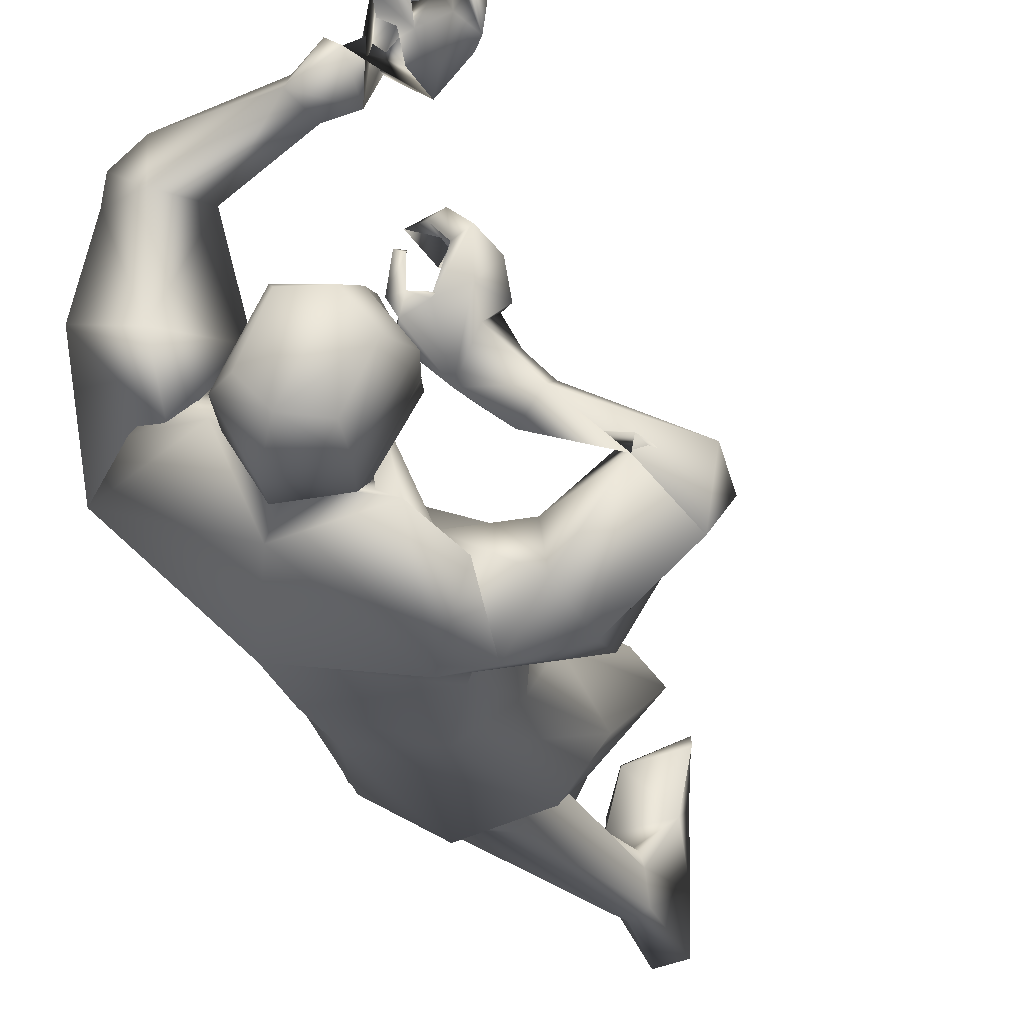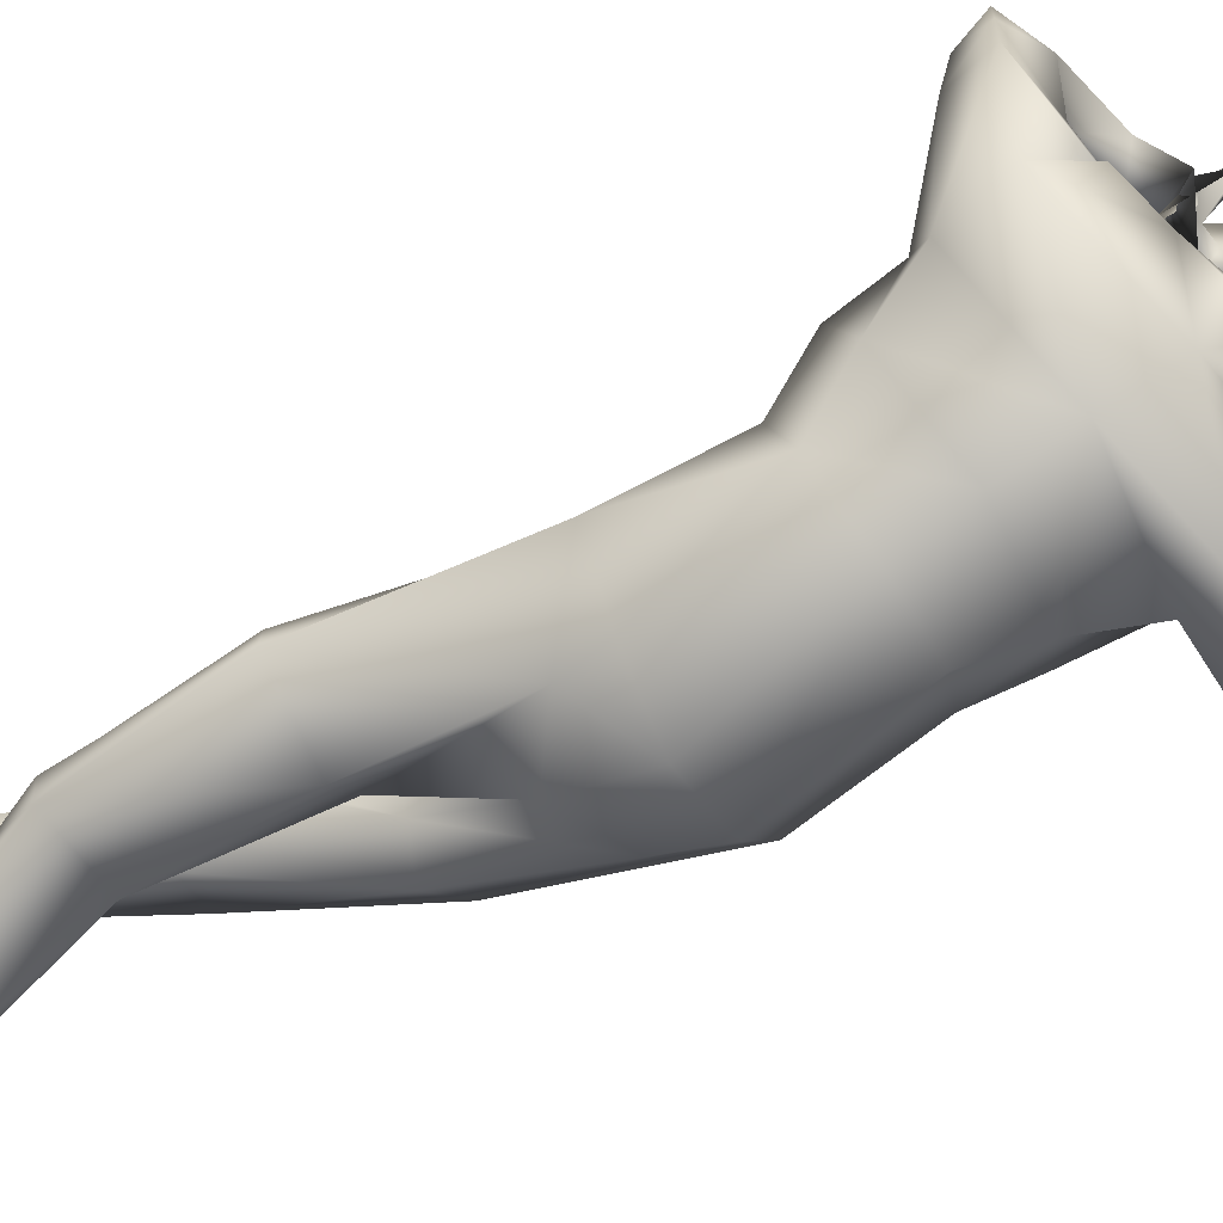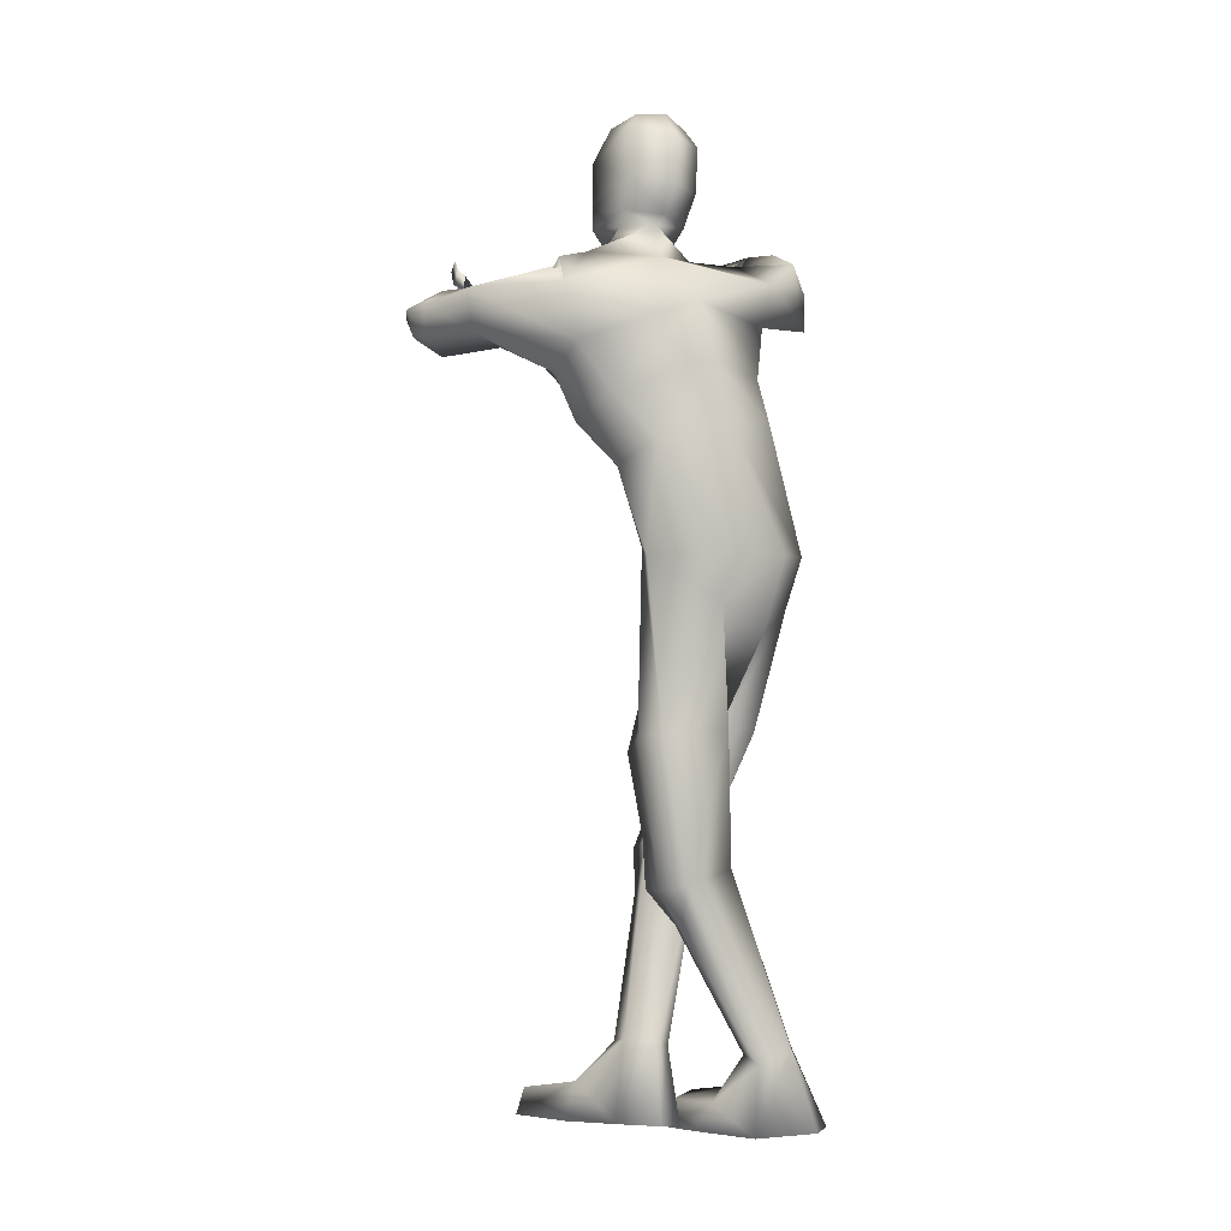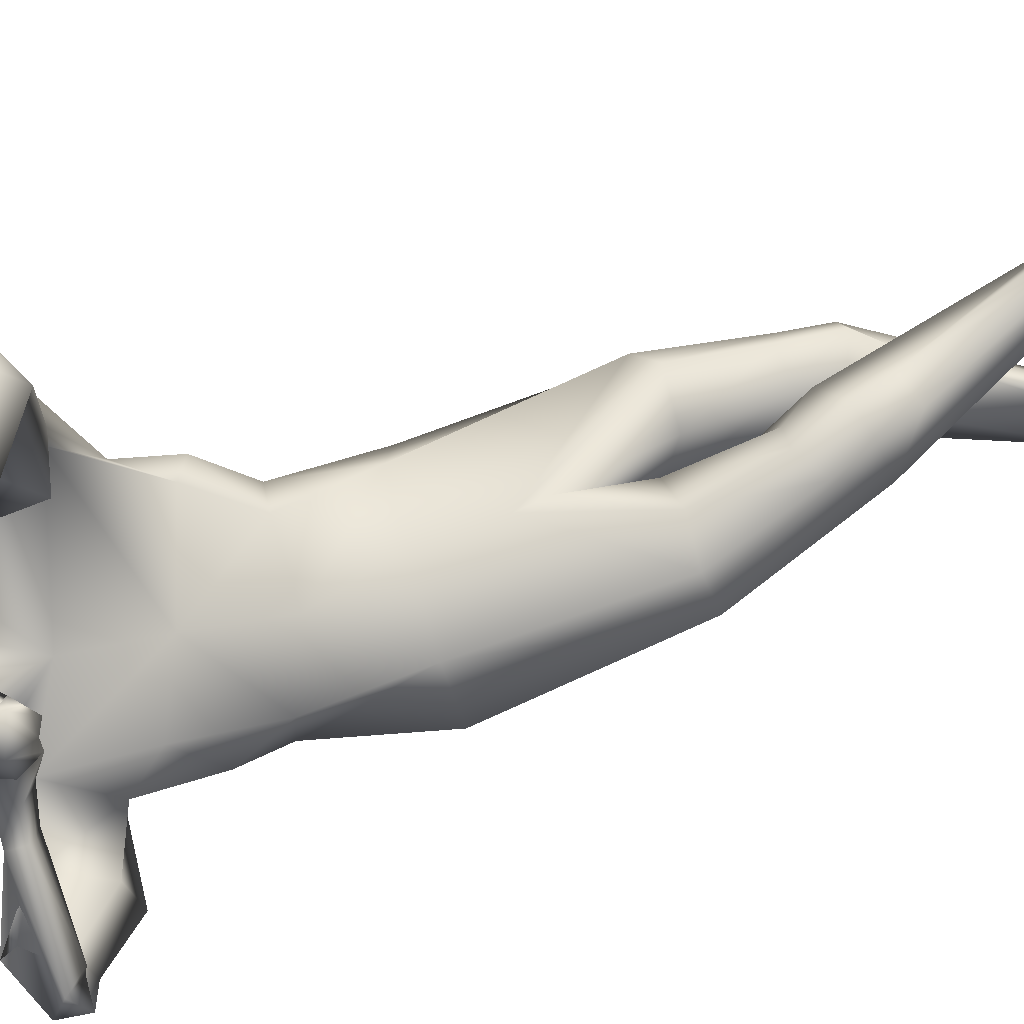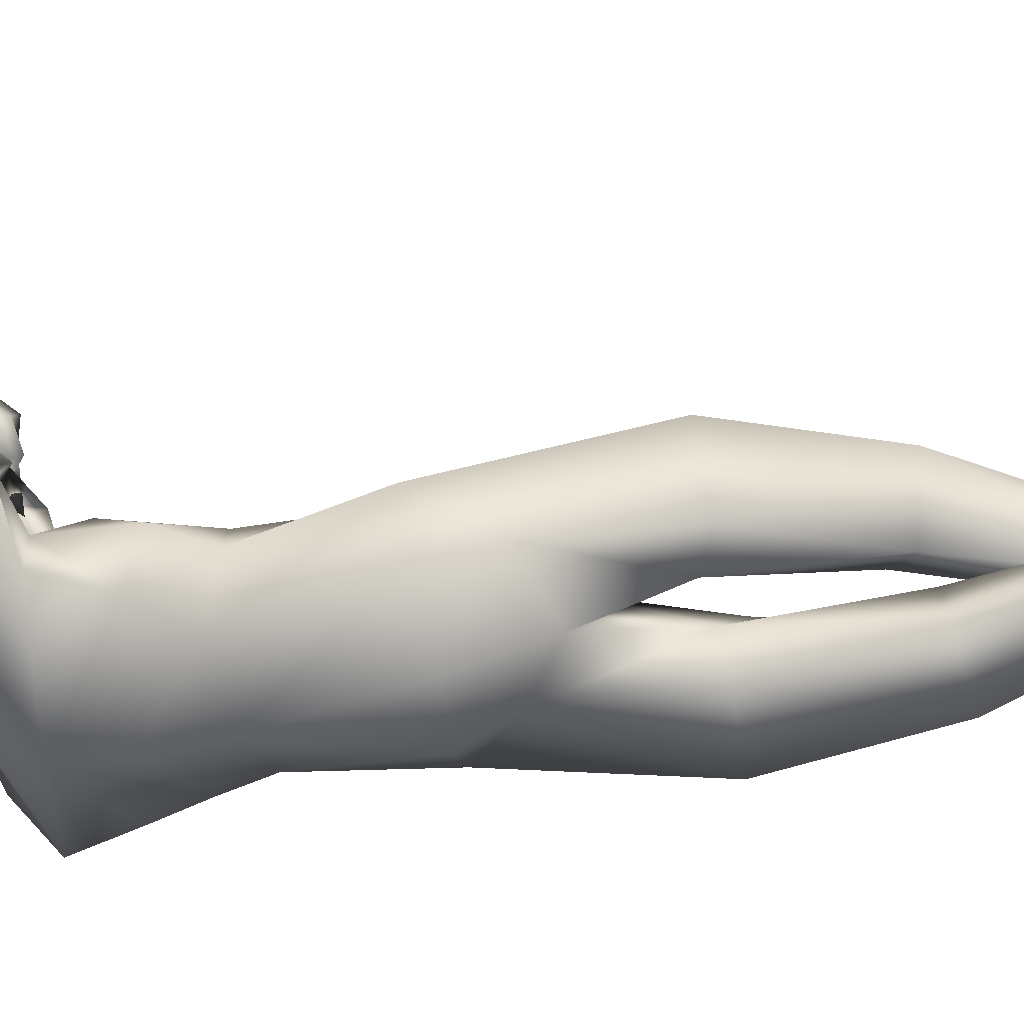
<metadata>
{"format":"obj","ext":"obj","renderer":"f3d","projection":"perspective","resolution":1024,"background":"white","views":[{"elev":-14.0,"azim":11.8,"up":"+Y"},{"elev":-58.8,"azim":-64.3,"up":"+Y"},{"elev":-5.2,"azim":-55.5,"up":"+Z"},{"elev":66.8,"azim":69.7,"up":"+Y"},{"elev":-72.7,"azim":96.1,"up":"+Y"}]}
</metadata>
<code>
o HumanMale
v -0.3921 0.02958 2.094
v 0.04233 0.2026 2.489
v -0.1716 -0.1964 2.619
v -0.3341 0.2042 2.463
v -0.2102 0.2874 2.482
v -0.3498 0.0109 2.541
v -0.429 0.4293 2.827
v -0.2331 -0.09497 3.078
v -0.5419 0.2424 2.91
v -0.4495 0.5804 2.97
v 0.03653 0.4489 3.112
v -0.4773 0.3742 3.261
v -0.2818 0.3836 3.322
v -0.3883 0.3763 3.261
v -0.02414 0.2119 2.184
v -0.02518 -0.3461 2.114
v -0.256 -0.2215 2.11
v -0.02623 0.216 1.896
v -0.1646 0.1131 3.288
v -0.6104 0.2544 3.124
v -0.1718 0.35 3.376
v -0.4653 0.6363 3.197
v -0.6674 0.6688 3.142
v -0.2806 0.6394 2.995
v -0.4687 0.9513 3.206
v -0.3637 0.9655 3.011
v -0.6004 0.9388 3.124
v -0.6055 0.6883 2.988
v -0.4479 0.6728 2.949
v -0.4095 0.9942 2.956
v -0.5602 0.9563 3.012
v -0.5901 1.026 3.119
v -0.5248 1.045 3.019
v -0.4984 1.11 3.115
v -0.4334 1.093 3.032
v -0.1464 1.137 3.262
v -0.1399 1.182 3.221
v -0.124 1.165 3.184
v -0.07936 1.098 3.156
v -0.07585 1.068 3.211
v 0.007386 1.191 3.345
v 0.02639 1.084 3.236
v -0.05365 1.241 3.275
v 0.003771 1.217 3.195
v -0.02189 1.215 3.225
v -0.3188 0.102 2.144
v -0.1851 -0.1703 1.939
v 0.01041 -0.2266 1.822
v -0.4511 -0.07465 1.443
v -0.413 0.05826 1.426
v -0.1768 -0.1884 1.456
v -0.308 0.1747 1.378
v -0.1188 0.1278 1.396
v -0.06326 -0.07736 1.469
v -0.347 0.03003 1.028
v -0.08809 -0.1424 0.9459
v -0.2785 0.1281 1.071
v -0.1573 0.09283 1.063
v -0.3214 0.03109 0.8682
v -0.2489 0.1339 0.8705
v -0.07227 0.06992 0.9436
v -0.3413 -0.1084 0.8894
v -0.2531 -0.02445 0.7259
v -0.1652 0.05813 0.738
v -0.02109 -0.216 0.2257
v 0.04211 -0.1122 0.2531
v 0.07843 -0.2994 0.2724
v 0.1041 -0.09342 0.2541
v 0.1198 -0.1408 0.2498
v 0.14 -0.2606 0.2846
v -0.02862 -0.2026 -0.04291
v 0.2068 -0.1744 -0.03326
v 0.0925 -0.3987 -0.02138
v 0.2063 -0.3721 -0.01169
v -0.02743 -0.01149 0.0723
v 0.1993 0.02466 0.1153
v 0.02211 0.1875 0.07258
v 0.002206 0.2092 -0.03296
v -0.0424 0.05486 -0.03252
v 0.2052 0.07006 -0.03496
v 0.2344 0.2376 0.08281
v 0.2157 0.2886 -0.02544
v -0.1226 0.3377 3.448
v 0.05831 0.4317 3.407
v 0.1441 1.281 3.336
v 0.1753 1.155 3.225
v 0.1569 1.231 3.309
v 0.09025 1.312 3.452
v 0.1101 1.356 3.403
v 0.16 1.334 3.392
v 0.1762 1.379 3.467
v 0.1275 1.362 3.508
v 0.145 1.396 3.471
v 0.09003 1.278 3.428
v 0.1046 1.332 3.387
v 0.1903 1.08 3.271
v 0.2659 1.224 3.255
v 0.2446 1.259 3.322
v 0.3245 1.268 3.343
v 0.2856 1.271 3.381
v 0.3013 1.277 3.43
v 0.2932 1.16 3.327
v 0.3209 1.176 3.378
v 0.1532 1.279 3.262
v 0.2404 1.329 3.247
v 0.2002 1.334 3.29
v 0.294 1.358 3.315
v 0.2459 1.359 3.35
v 0.256 1.372 3.401
v -0.1389 0.3116 3.509
v -0.0542 0.5159 3.476
v -0.1264 0.2827 3.842
v -0.03158 0.5302 3.756
v -0.05853 0.3048 3.911
v 0.01826 0.4753 3.902
v -0.06816 0.2003 3.447
v -0.04608 0.1955 1.782
v -0.06581 0.155 3.481
v 0.116 0.5312 3.379
v -0.03803 0.1187 3.792
v 0.1485 0.5355 3.688
v 0.02704 0.2178 3.92
v 0.1484 0.4736 3.898
v 0.3697 -0.1076 2.17
v 0.2544 -0.09425 2.594
v 0.2491 0.06116 2.583
v 0.09098 -0.2118 2.643
v 0.296 0.018 3.047
v 0.2472 -0.09017 3.057
v 0.1985 0.1323 3.257
v 0.2887 0.05648 3.331
v 0.1452 0.1838 3.34
v 0.3487 -0.1744 3.323
v 0.2353 -0.2682 2.135
v 0.1841 -0.1707 3.208
v 0.08818 0.2047 3.34
v 0.537 -0.1152 3.246
v 0.5487 -0.1098 3.092
v 0.4681 -0.01164 3.408
v 0.7884 0.05908 3.397
v 0.649 0.2186 3.468
v 0.7519 0.1337 3.257
v 0.5092 0.06426 3.131
v 0.4304 0.1336 3.325
v 0.6481 0.276 3.417
v 0.7009 0.2323 3.297
v 0.8364 0.1644 3.293
v 0.7529 0.2134 3.285
v 0.8095 0.2668 3.348
v 0.739 0.2355 3.275
v 0.4541 0.4021 3.374
v 0.467 0.4254 3.313
v 0.444 0.3989 3.289
v 0.3983 0.3387 3.273
v 0.3832 0.3213 3.329
v 0.3159 0.5496 3.355
v 0.2533 0.4131 3.348
v 0.39 0.503 3.291
v 0.2843 0.4024 3.243
v 0.3463 0.4503 3.263
v 0.2512 0.102 2.195
v 0.2365 -0.1946 1.937
v 0.3896 0.1347 1.484
v 0.3012 0.2396 1.509
v 0.1847 -0.07969 1.463
v 0.1542 0.3114 1.499
v 0.001757 0.1886 1.502
v 0.04582 -0.03717 1.506
v 0.2008 0.2985 1.122
v 0.0204 0.06704 0.9904
v 0.1058 0.3435 1.194
v 0.007559 0.266 1.175
v 0.1596 0.3357 0.9788
v 0.0543 0.3947 1.014
v -0.07644 0.2462 1.053
v 0.2331 0.2171 0.9508
v 0.1039 0.3113 0.8243
v -0.007032 0.3435 0.8612
v -0.08302 0.2255 0.2738
v -0.1399 0.2935 0.2964
v -0.1434 0.1048 0.2887
v -0.2044 0.3064 0.2999
v -0.2395 0.2377 0.3169
v -0.2135 0.111 0.3111
v -0.06596 0.2278 -0.004781
v -0.3027 0.2342 0.008416
v -0.1605 0.04057 -0.002975
v -0.2771 0.04531 0.01107
v -0.06462 0.3959 0.1106
v -0.2867 0.4272 0.1513
v -0.1101 0.5907 0.1083
v -0.09051 0.6124 0.002699
v -0.04541 0.4582 0.003058
v -0.2931 0.4726 0.001096
v -0.3226 0.64 0.1189
v -0.3043 0.6911 0.01064
v 0.09994 0.2244 3.409
v 0.2161 0.5937 3.397
v 0.3672 0.6084 3.287
v 0.2765 0.6136 3.357
v 0.1361 0.6078 3.353
v 0.1243 0.5954 3.419
v 0.1741 0.6006 3.44
v 0.1752 0.6828 3.444
v 0.1618 0.707 3.384
v 0.1436 0.6957 3.433
v 0.1412 0.505 3.384
v 0.1592 0.5413 3.44
v 0.3246 0.6133 3.205
v 0.3507 0.7107 3.298
v 0.2732 0.7187 3.305
v 0.2633 0.7825 3.258
v 0.2239 0.7458 3.264
v 0.1972 0.71 3.246
v 0.3178 0.6933 3.206
v 0.2788 0.7208 3.183
v 0.3088 0.6206 3.408
v 0.3062 0.754 3.391
v 0.2579 0.7166 3.396
v 0.2397 0.806 3.356
v 0.1983 0.7781 3.36
v 0.1402 0.7748 3.322
v 0.1081 0.1876 3.466
v 0.2115 0.3836 3.43
v 0.1554 0.1482 3.802
v 0.2681 0.3871 3.713
v 0.1469 0.2067 3.882
v 0.2291 0.3747 3.872
v -0.045 0.5226 3.616
v 0.1365 0.5668 3.531
v -0.1583 0.2641 3.637
v -0.06532 0.1142 3.609
v 0.2389 0.3871 3.576
v 0.1143 0.1339 3.599
v 0.1305 0.5322 3.453
v -0.0517 0.5189 3.546
v 0.2237 0.3881 3.507
v -0.04835 0.5208 3.581
v 0.2316 0.3871 3.541
v 0.13 0.5349 3.498
v 0.1318 0.5332 3.474
v -0.05003 0.5198 3.563
v 0.228 0.3871 3.524
v -0.448 0.1468 2.72
v -0.2074 -0.1509 2.848
v 0.02604 0.3138 2.807
v -0.4144 0.3398 2.629
v -0.3452 0.3491 2.68
v 0.1706 -0.1136 2.833
v 0.3045 -0.000287 2.776
v 0.2618 0.2194 2.923
f 1 6 4
f 46 4 5
f 17 3 6
f 46 2 15
f 248 7 10
f 244 7 247
f 246 10 11
f 244 8 9
f 10 13 11
f 12 10 14
f 15 18 46
f 8 20 9
f 20 13 12
f 12 14 20
f 13 116 21
f 11 13 21
f 14 23 20
f 14 24 22
f 22 26 25
f 22 27 23
f 7 28 29
f 29 31 30
f 29 10 7
f 29 26 24
f 9 23 28
f 27 28 23
f 30 31 33
f 31 32 33
f 27 25 32
f 32 25 34
f 33 34 35
f 30 33 35
f 35 39 30
f 35 37 38
f 34 36 37
f 26 36 25
f 26 39 40
f 39 42 40
f 36 42 41
f 36 43 37
f 38 43 45
f 39 45 44
f 17 1 47
f 47 16 17
f 18 50 46
f 117 52 18
f 46 49 1
f 47 54 48
f 117 54 53
f 47 49 51
f 54 56 61
f 54 58 53
f 51 62 56
f 52 55 50
f 53 57 52
f 49 55 62
f 55 60 59
f 58 60 57
f 62 55 59
f 59 64 63
f 60 61 64
f 62 59 63
f 64 66 63
f 64 69 68
f 63 65 62
f 56 70 61
f 61 70 69
f 62 67 56
f 67 74 70
f 70 72 69
f 67 71 73
f 66 76 75
f 76 77 75
f 77 82 78
f 78 80 79
f 79 72 71
f 75 65 66
f 71 75 79
f 75 77 78
f 79 75 78
f 73 72 74
f 69 76 68
f 80 82 76
f 21 116 83
f 11 21 84
f 83 84 21
f 76 72 80
f 76 82 81
f 42 85 104
f 42 95 85
f 87 88 94
f 94 42 44
f 87 90 88
f 88 93 89
f 91 88 90
f 89 91 90
f 91 93 92
f 88 95 94
f 95 90 85
f 94 44 87
f 41 96 43
f 96 98 87
f 96 97 102
f 99 102 97
f 103 98 102
f 103 101 100
f 99 101 103
f 87 106 85
f 85 105 104
f 104 97 86
f 105 99 97
f 106 107 105
f 98 108 106
f 108 109 107
f 100 109 108
f 107 101 99
f 104 41 42
f 96 41 86
f 43 96 45
f 87 44 96
f 96 44 45
f 116 110 83
f 84 111 119
f 83 111 84
f 229 121 230
f 231 113 229
f 231 120 112
f 113 123 121
f 112 122 114
f 112 115 113
f 115 114 122
f 123 115 122
f 124 127 134
f 161 125 124
f 134 3 16
f 2 161 15
f 251 128 250
f 128 249 250
f 246 130 251
f 249 8 245
f 132 130 11
f 131 133 130
f 15 161 18
f 135 8 129
f 135 132 19
f 131 135 133
f 132 116 19
f 11 136 132
f 138 133 135
f 133 139 130
f 137 141 139
f 142 137 138
f 128 143 129
f 144 146 143
f 130 144 128
f 141 144 139
f 129 138 135
f 142 143 146
f 145 148 146
f 146 147 142
f 142 147 140
f 147 149 140
f 148 149 147
f 145 150 148
f 154 150 145
f 150 152 149
f 149 151 140
f 151 141 140
f 155 145 141
f 155 159 154
f 151 157 155
f 158 151 152
f 160 152 153
f 154 160 153
f 134 162 124
f 16 162 134
f 164 18 161
f 166 117 18
f 163 161 124
f 168 162 48
f 117 168 48
f 162 163 124
f 168 170 165
f 172 168 167
f 165 176 163
f 169 166 164
f 171 167 166
f 163 169 164
f 169 174 171
f 174 172 171
f 176 173 169
f 173 178 174
f 174 178 175
f 176 177 173
f 180 178 177
f 178 183 175
f 179 177 176
f 184 170 175
f 175 183 184
f 181 176 170
f 188 181 184
f 186 184 183
f 181 185 179
f 180 190 182
f 191 190 189
f 191 196 195
f 192 194 196
f 193 186 194
f 179 189 180
f 185 193 189
f 189 192 191
f 193 192 189
f 186 187 188
f 190 183 182
f 194 190 196
f 136 197 116
f 11 84 136
f 197 136 84
f 190 194 186
f 190 195 196
f 157 217 198
f 157 198 208
f 200 207 201
f 157 207 159
f 203 200 201
f 201 206 205
f 201 204 203
f 202 204 206
f 204 205 206
f 208 201 207
f 208 203 202
f 207 200 159
f 156 158 209
f 209 211 215
f 209 210 199
f 215 212 210
f 211 216 215
f 216 213 214
f 212 216 214
f 200 219 211
f 218 198 217
f 210 217 199
f 218 212 220
f 219 220 221
f 211 221 213
f 221 220 222
f 213 222 214
f 220 214 222
f 217 156 199
f 209 199 156
f 158 160 209
f 200 209 159
f 209 160 159
f 223 116 197
f 84 119 224
f 224 197 84
f 121 233 230
f 226 234 233
f 234 120 232
f 123 226 121
f 225 122 120
f 228 225 226
f 228 122 227
f 123 122 228
f 239 233 234
f 240 233 239
f 238 231 229
f 238 230 240
f 111 235 119
f 110 236 111
f 118 231 110
f 235 224 119
f 237 223 224
f 234 118 223
f 242 240 241
f 242 231 238
f 240 243 241
f 243 239 234
f 237 243 234
f 241 237 235
f 236 231 242
f 236 241 235
f 127 245 3
f 246 126 2
f 125 249 127
f 126 250 125
f 6 245 244
f 5 246 2
f 4 244 247
f 5 247 248
f 1 17 6
f 46 1 4
f 17 16 3
f 46 5 2
f 248 247 7
f 244 9 7
f 246 248 10
f 244 245 8
f 10 12 13
f 8 19 20
f 20 19 13
f 13 19 116
f 14 22 23
f 14 10 24
f 22 24 26
f 22 25 27
f 7 9 28
f 29 28 31
f 29 24 10
f 29 30 26
f 9 20 23
f 27 31 28
f 31 27 32
f 33 32 34
f 35 38 39
f 35 34 37
f 34 25 36
f 26 40 36
f 26 30 39
f 39 44 42
f 36 40 42
f 36 41 43
f 38 37 43
f 39 38 45
f 47 48 16
f 18 52 50
f 117 53 52
f 46 50 49
f 47 51 54
f 117 48 54
f 47 1 49
f 54 51 56
f 54 61 58
f 51 49 62
f 52 57 55
f 53 58 57
f 49 50 55
f 55 57 60
f 58 61 60
f 59 60 64
f 64 68 66
f 64 61 69
f 63 66 65
f 56 67 70
f 62 65 67
f 67 73 74
f 70 74 72
f 67 65 71
f 66 68 76
f 76 81 77
f 77 81 82
f 78 82 80
f 79 80 72
f 75 71 65
f 73 71 72
f 69 72 76
f 94 95 42
f 87 85 90
f 88 92 93
f 91 92 88
f 89 93 91
f 88 89 95
f 95 89 90
f 96 102 98
f 96 86 97
f 99 103 102
f 103 100 98
f 87 98 106
f 85 106 105
f 104 105 97
f 105 107 99
f 106 108 107
f 98 100 108
f 100 101 109
f 107 109 101
f 104 86 41
f 116 118 110
f 83 110 111
f 229 113 121
f 231 112 113
f 231 232 120
f 113 115 123
f 112 120 122
f 112 114 115
f 124 125 127
f 161 126 125
f 134 127 3
f 2 126 161
f 251 130 128
f 128 129 249
f 246 11 130
f 249 129 8
f 132 131 130
f 135 19 8
f 135 131 132
f 132 136 116
f 138 137 133
f 133 137 139
f 137 140 141
f 142 140 137
f 128 144 143
f 144 145 146
f 130 139 144
f 141 145 144
f 129 143 138
f 142 138 143
f 146 148 147
f 148 150 149
f 154 153 150
f 150 153 152
f 149 152 151
f 151 155 141
f 155 154 145
f 155 157 159
f 151 156 157
f 158 156 151
f 160 158 152
f 154 159 160
f 16 48 162
f 164 166 18
f 166 167 117
f 163 164 161
f 168 165 162
f 117 167 168
f 162 165 163
f 168 175 170
f 172 175 168
f 165 170 176
f 169 171 166
f 171 172 167
f 163 176 169
f 169 173 174
f 174 175 172
f 173 177 178
f 180 182 178
f 178 182 183
f 179 180 177
f 184 181 170
f 181 179 176
f 188 187 181
f 186 188 184
f 181 187 185
f 180 189 190
f 191 195 190
f 191 192 196
f 192 193 194
f 193 185 186
f 179 185 189
f 186 185 187
f 190 186 183
f 157 208 207
f 203 198 200
f 201 202 206
f 201 205 204
f 202 203 204
f 208 202 201
f 208 198 203
f 209 200 211
f 209 215 210
f 215 216 212
f 211 213 216
f 200 198 219
f 218 219 198
f 210 218 217
f 218 210 212
f 219 218 220
f 211 219 221
f 213 221 222
f 220 212 214
f 217 157 156
f 223 118 116
f 224 223 197
f 121 226 233
f 226 225 234
f 234 225 120
f 123 228 226
f 225 227 122
f 228 227 225
f 240 230 233
f 238 229 230
f 111 236 235
f 110 231 236
f 118 232 231
f 235 237 224
f 237 234 223
f 234 232 118
f 242 238 240
f 240 239 243
f 241 243 237
f 236 242 241
f 127 249 245
f 246 251 126
f 125 250 249
f 126 251 250
f 6 3 245
f 5 248 246
f 4 6 244
f 5 4 247
o Gunroot
v 0.3148 0.5738 3.318
v 0.3136 0.6786 3.318
v 0.3053 0.6266 3.309
f 253 252 254

</code>
